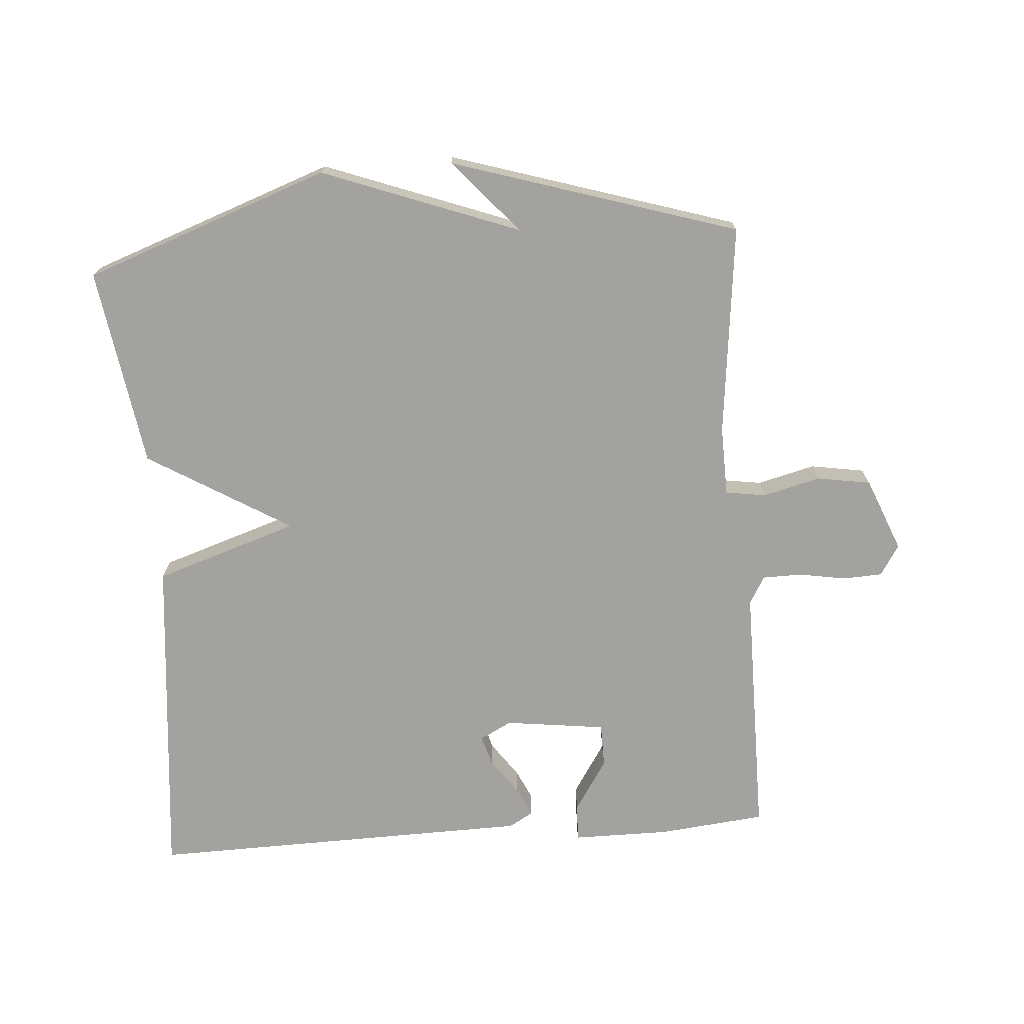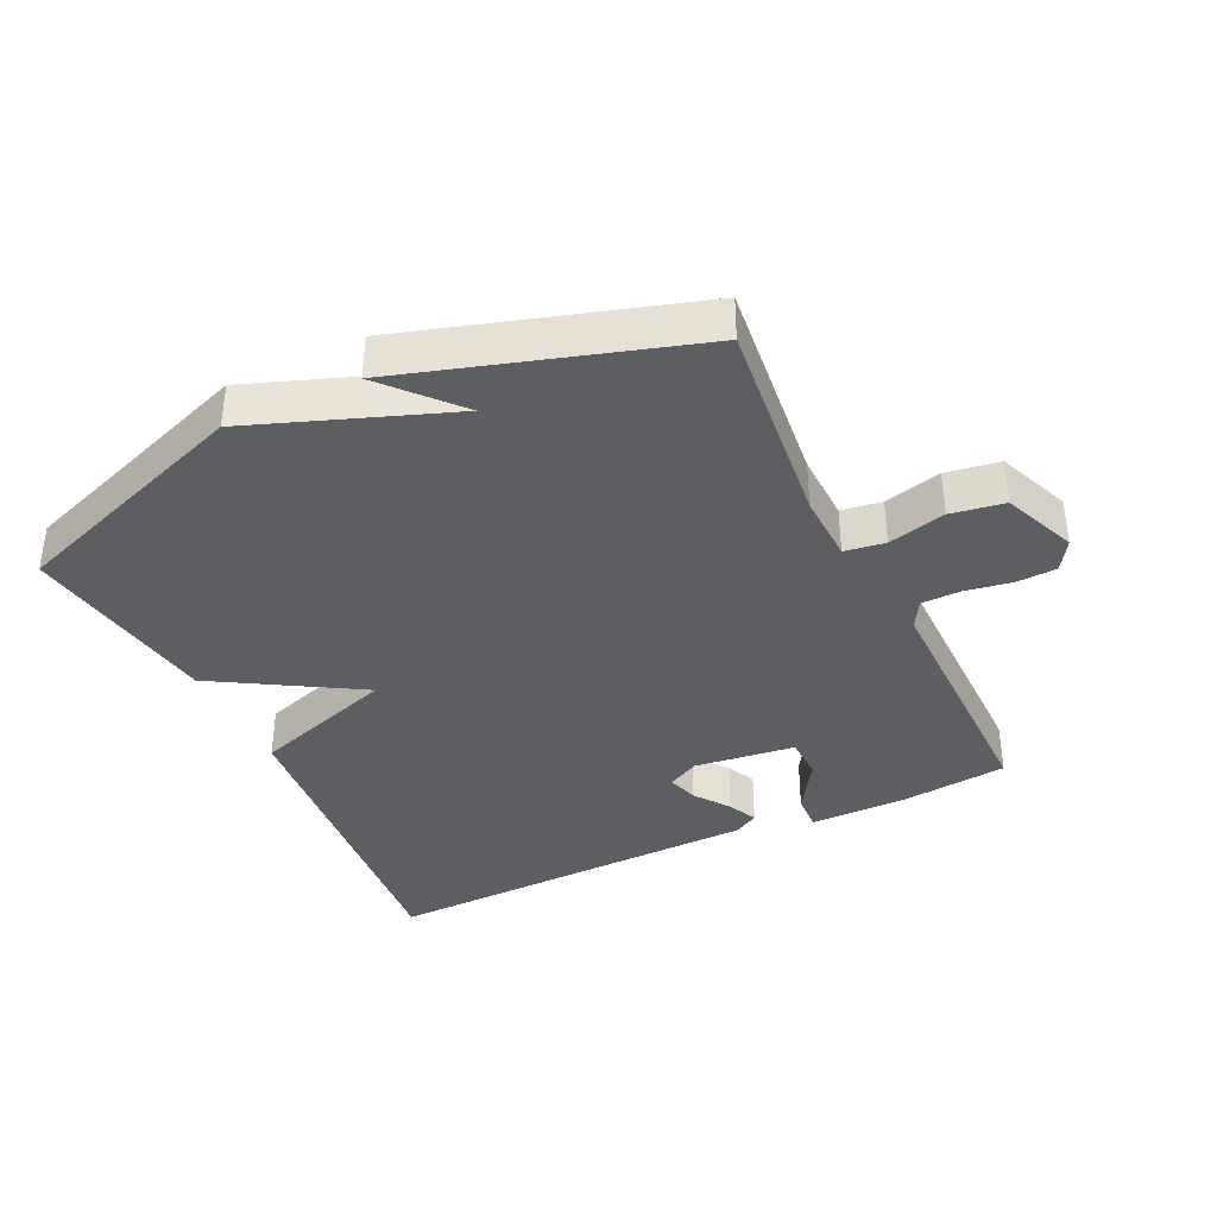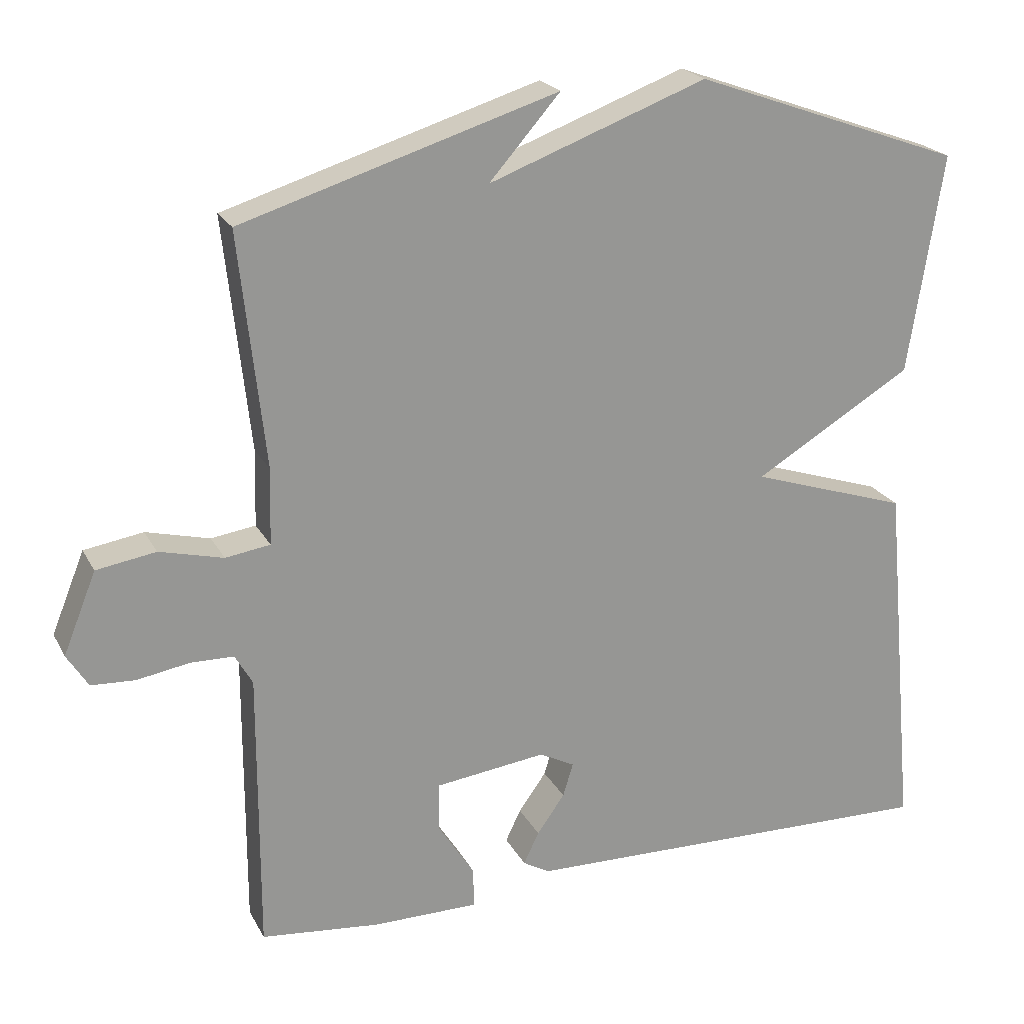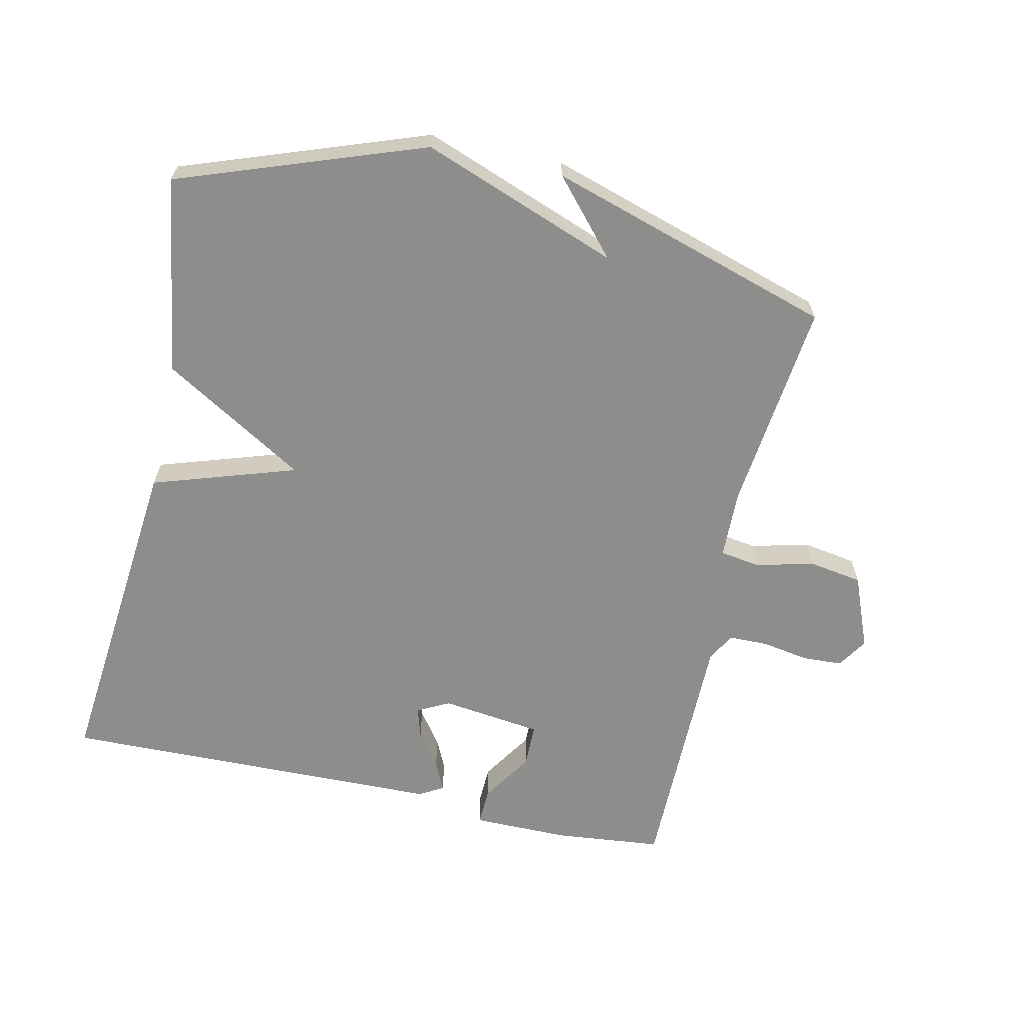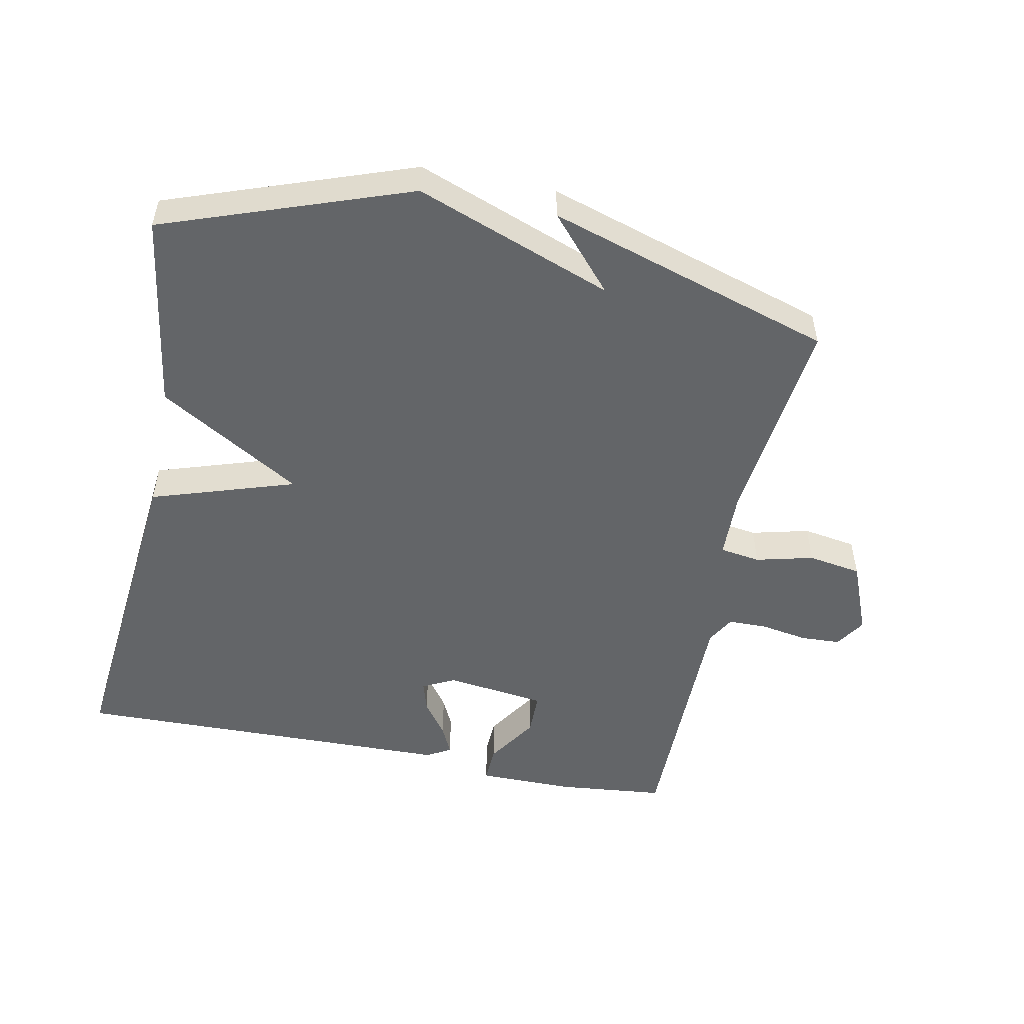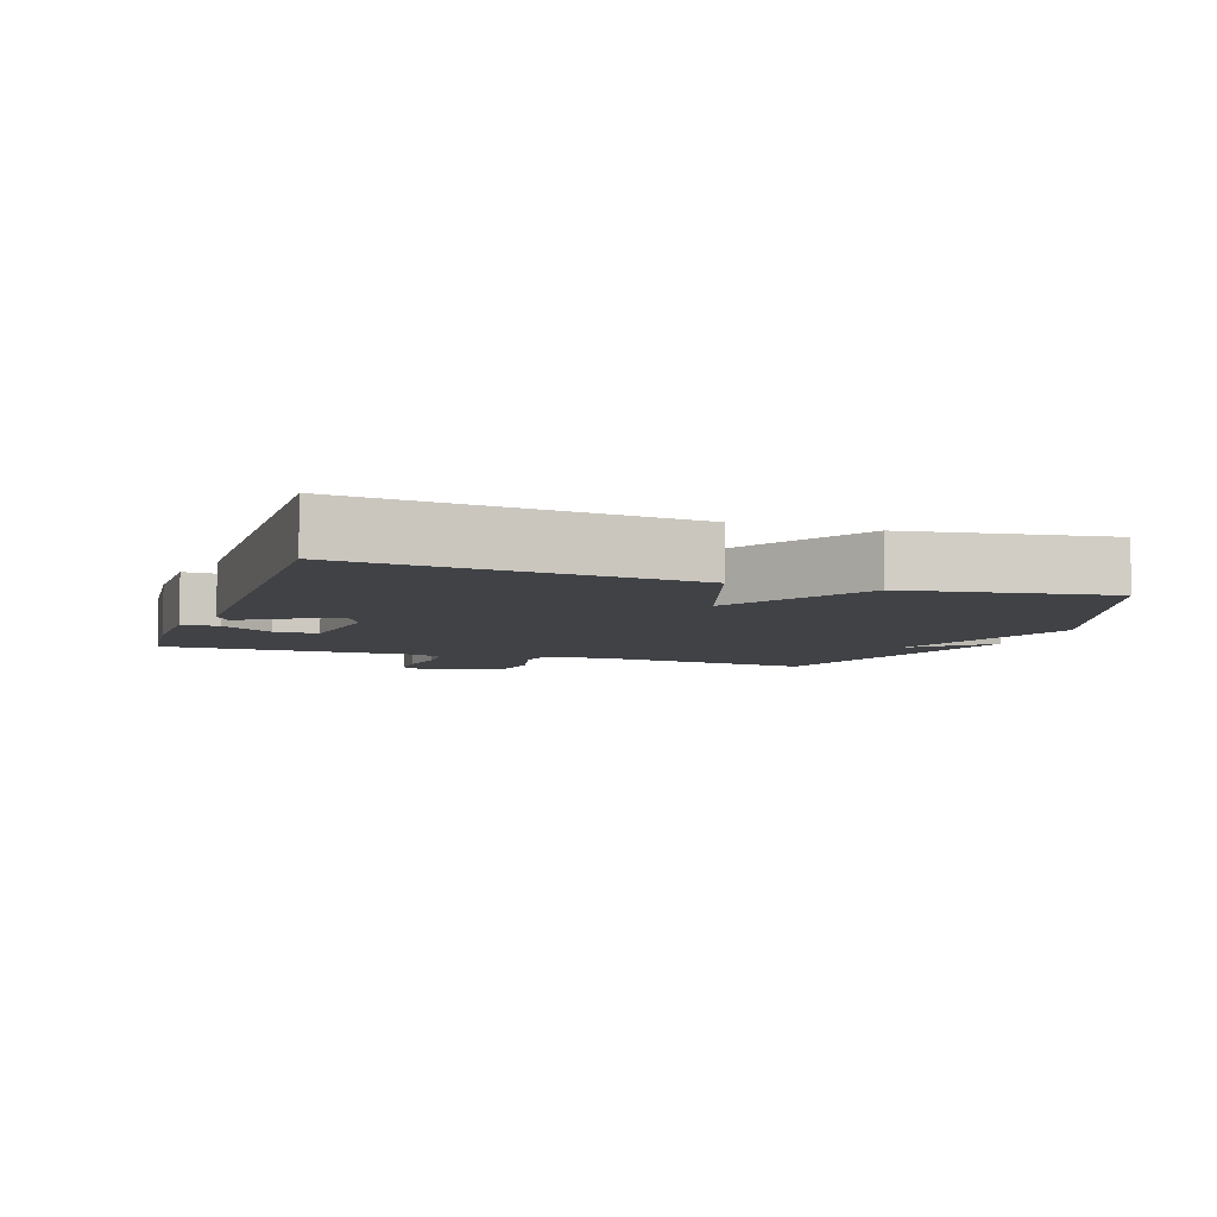
<metadata>
{"format":"obj","ext":"obj","renderer":"f3d","projection":"perspective","resolution":1024,"background":"white","views":[{"elev":-72.6,"azim":4.1,"up":"+Y"},{"elev":-37.7,"azim":25.6,"up":"+Y"},{"elev":21.9,"azim":158.5,"up":"+Z"},{"elev":-64.5,"azim":-12.6,"up":"+Y"},{"elev":-51.4,"azim":-11.6,"up":"+Y"},{"elev":-6.5,"azim":-109.0,"up":"+Y"}]}
</metadata>
<code>
v 0.5 0.07 -0.5
v 0.338 0.07 -0.517
v 0.192 0.07 -0.517
v 0.194 0.07 -0.461
v 0.244 0.07 -0.383
v 0.243 0.07 -0.317
v 0.091 0.07 -0.298
v 0.043 0.07 -0.323
v 0.057 0.07 -0.369
v 0.095 0.07 -0.422
v 0.116 0.07 -0.466
v 0.08 0.07 -0.487
v -0.5 0.07 -0.5
v -0.453 0.07 0
v -0.237 0.07 0.071
v -0.453 0.07 0.2
v -0.5 0.07 0.5
v -0.131 0.07 0.633
v 0.166 0.07 0.523
v 0.069 0.07 0.633
v 0.5 0.07 0.5
v 0.465 0.07 0.181
v 0.468 0.07 0.077
v 0.529 0.07 0.068
v 0.616 0.07 0.09
v 0.697 0.07 0.077
v 0.742 0.07 -0.034
v 0.713 0.07 -0.08
v 0.653 0.07 -0.083
v 0.582 0.07 -0.071
v 0.523 0.07 -0.072
v 0.499 0.07 -0.114
v 0.5 0 -0.5
v 0.338 0 -0.517
v 0.192 0 -0.517
v 0.194 0 -0.461
v 0.244 0 -0.383
v 0.243 0 -0.317
v 0.091 0 -0.298
v 0.043 0 -0.323
v 0.057 0 -0.369
v 0.095 0 -0.422
v 0.116 0 -0.466
v 0.08 0 -0.487
v -0.5 0 -0.5
v -0.453 0 0
v -0.237 0 0.071
v -0.453 0 0.2
v -0.5 0 0.5
v -0.131 0 0.633
v 0.166 0 0.523
v 0.069 0 0.633
v 0.5 0 0.5
v 0.465 0 0.181
v 0.468 0 0.077
v 0.529 0 0.068
v 0.616 0 0.09
v 0.697 0 0.077
v 0.742 0 -0.034
v 0.713 0 -0.08
v 0.653 0 -0.083
v 0.582 0 -0.071
v 0.523 0 -0.072
v 0.499 0 -0.114
f 28 29 30
f 27 28 30
f 26 27 30
f 25 26 30
f 24 25 30
f 23 24 30 31
f 19 20 21
f 19 21 22
f 19 22 23
f 18 19 23
f 17 18 23
f 16 17 23
f 15 16 23
f 12 13 14
f 11 12 14
f 10 11 14
f 9 10 14
f 8 9 14 15
f 15 23 31
f 8 15 31
f 7 8 31
f 3 4 5
f 2 3 5
f 1 2 5
f 32 1 5
f 32 5 6
f 6 7 31 32
f 62 61 60
f 62 60 59
f 62 59 58
f 62 58 57
f 62 57 56
f 63 62 56 55
f 53 52 51
f 54 53 51
f 55 54 51
f 55 51 50
f 55 50 49
f 55 49 48
f 55 48 47
f 46 45 44
f 46 44 43
f 46 43 42
f 46 42 41
f 47 46 41 40
f 63 55 47
f 63 47 40
f 63 40 39
f 37 36 35
f 37 35 34
f 37 34 33
f 37 33 64
f 38 37 64
f 64 63 39 38
f 1 33 34 2
f 2 34 35 3
f 3 35 36 4
f 4 36 37 5
f 5 37 38 6
f 6 38 39 7
f 7 39 40 8
f 8 40 41 9
f 9 41 42 10
f 10 42 43 11
f 11 43 44 12
f 12 44 45 13
f 13 45 46 14
f 14 46 47 15
f 15 47 48 16
f 16 48 49 17
f 17 49 50 18
f 18 50 51 19
f 19 51 52 20
f 20 52 53 21
f 21 53 54 22
f 22 54 55 23
f 23 55 56 24
f 24 56 57 25
f 25 57 58 26
f 26 58 59 27
f 27 59 60 28
f 28 60 61 29
f 29 61 62 30
f 30 62 63 31
f 31 63 64 32
f 32 64 33 1

</code>
